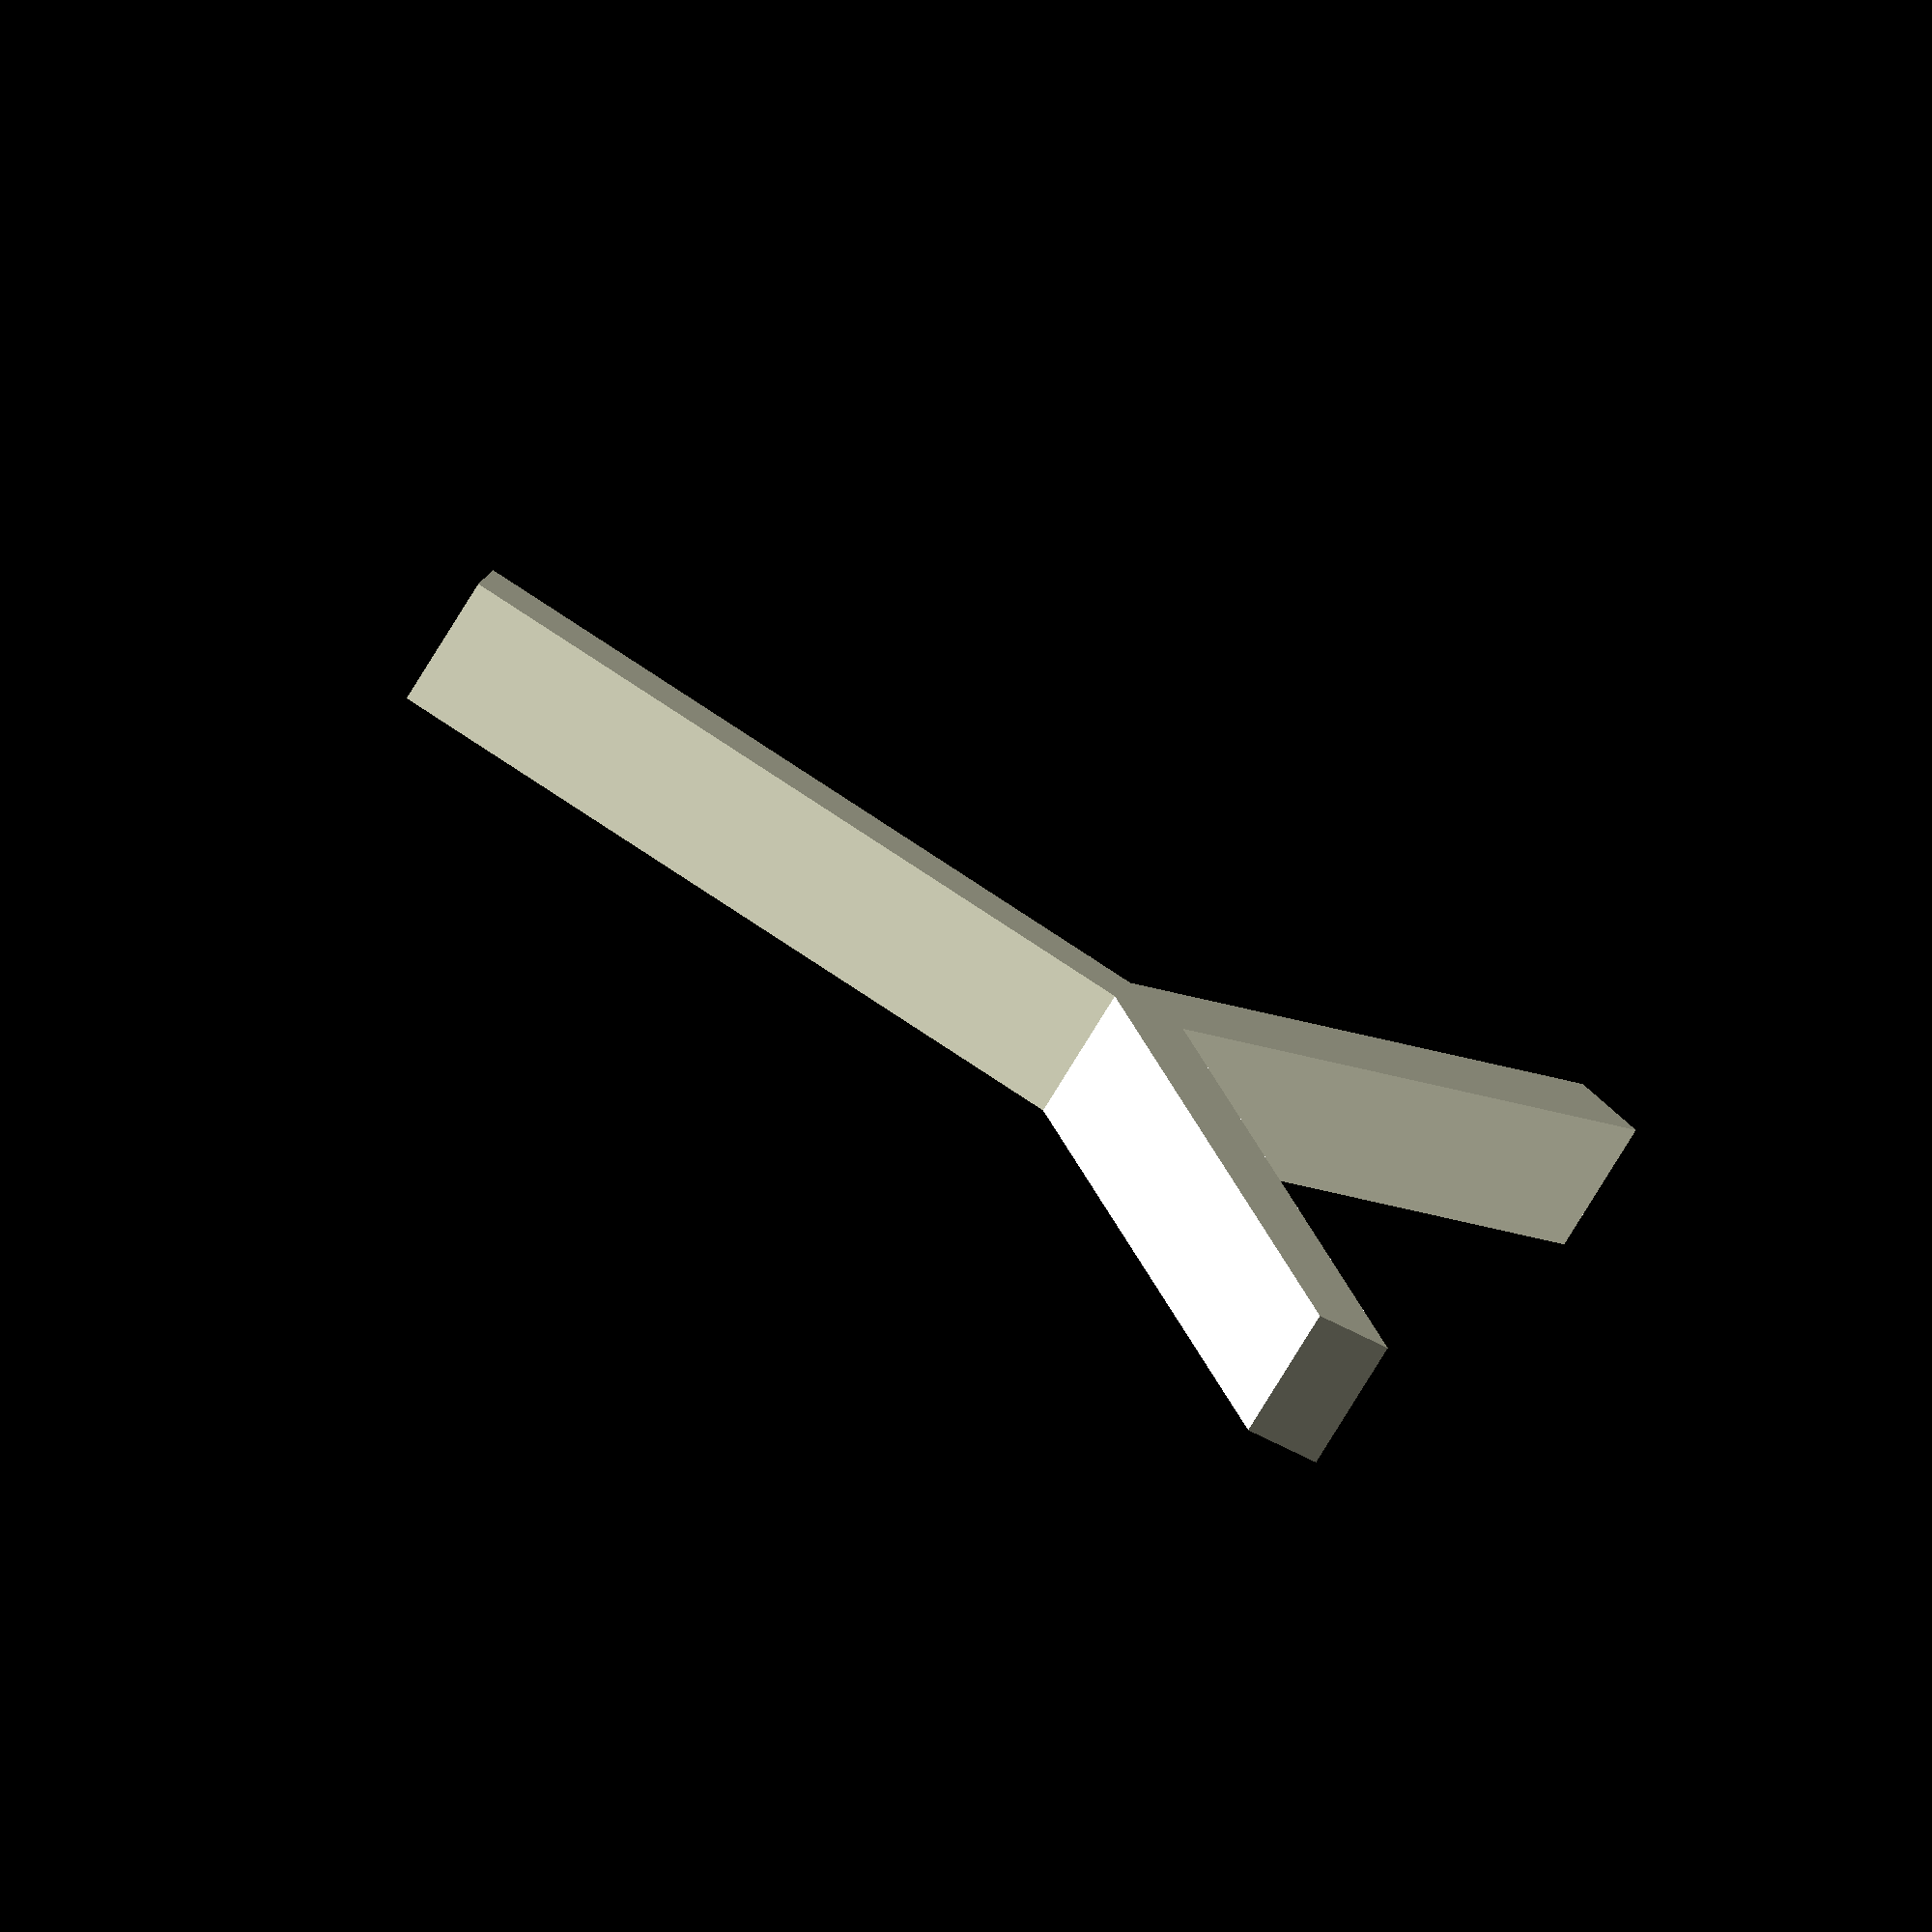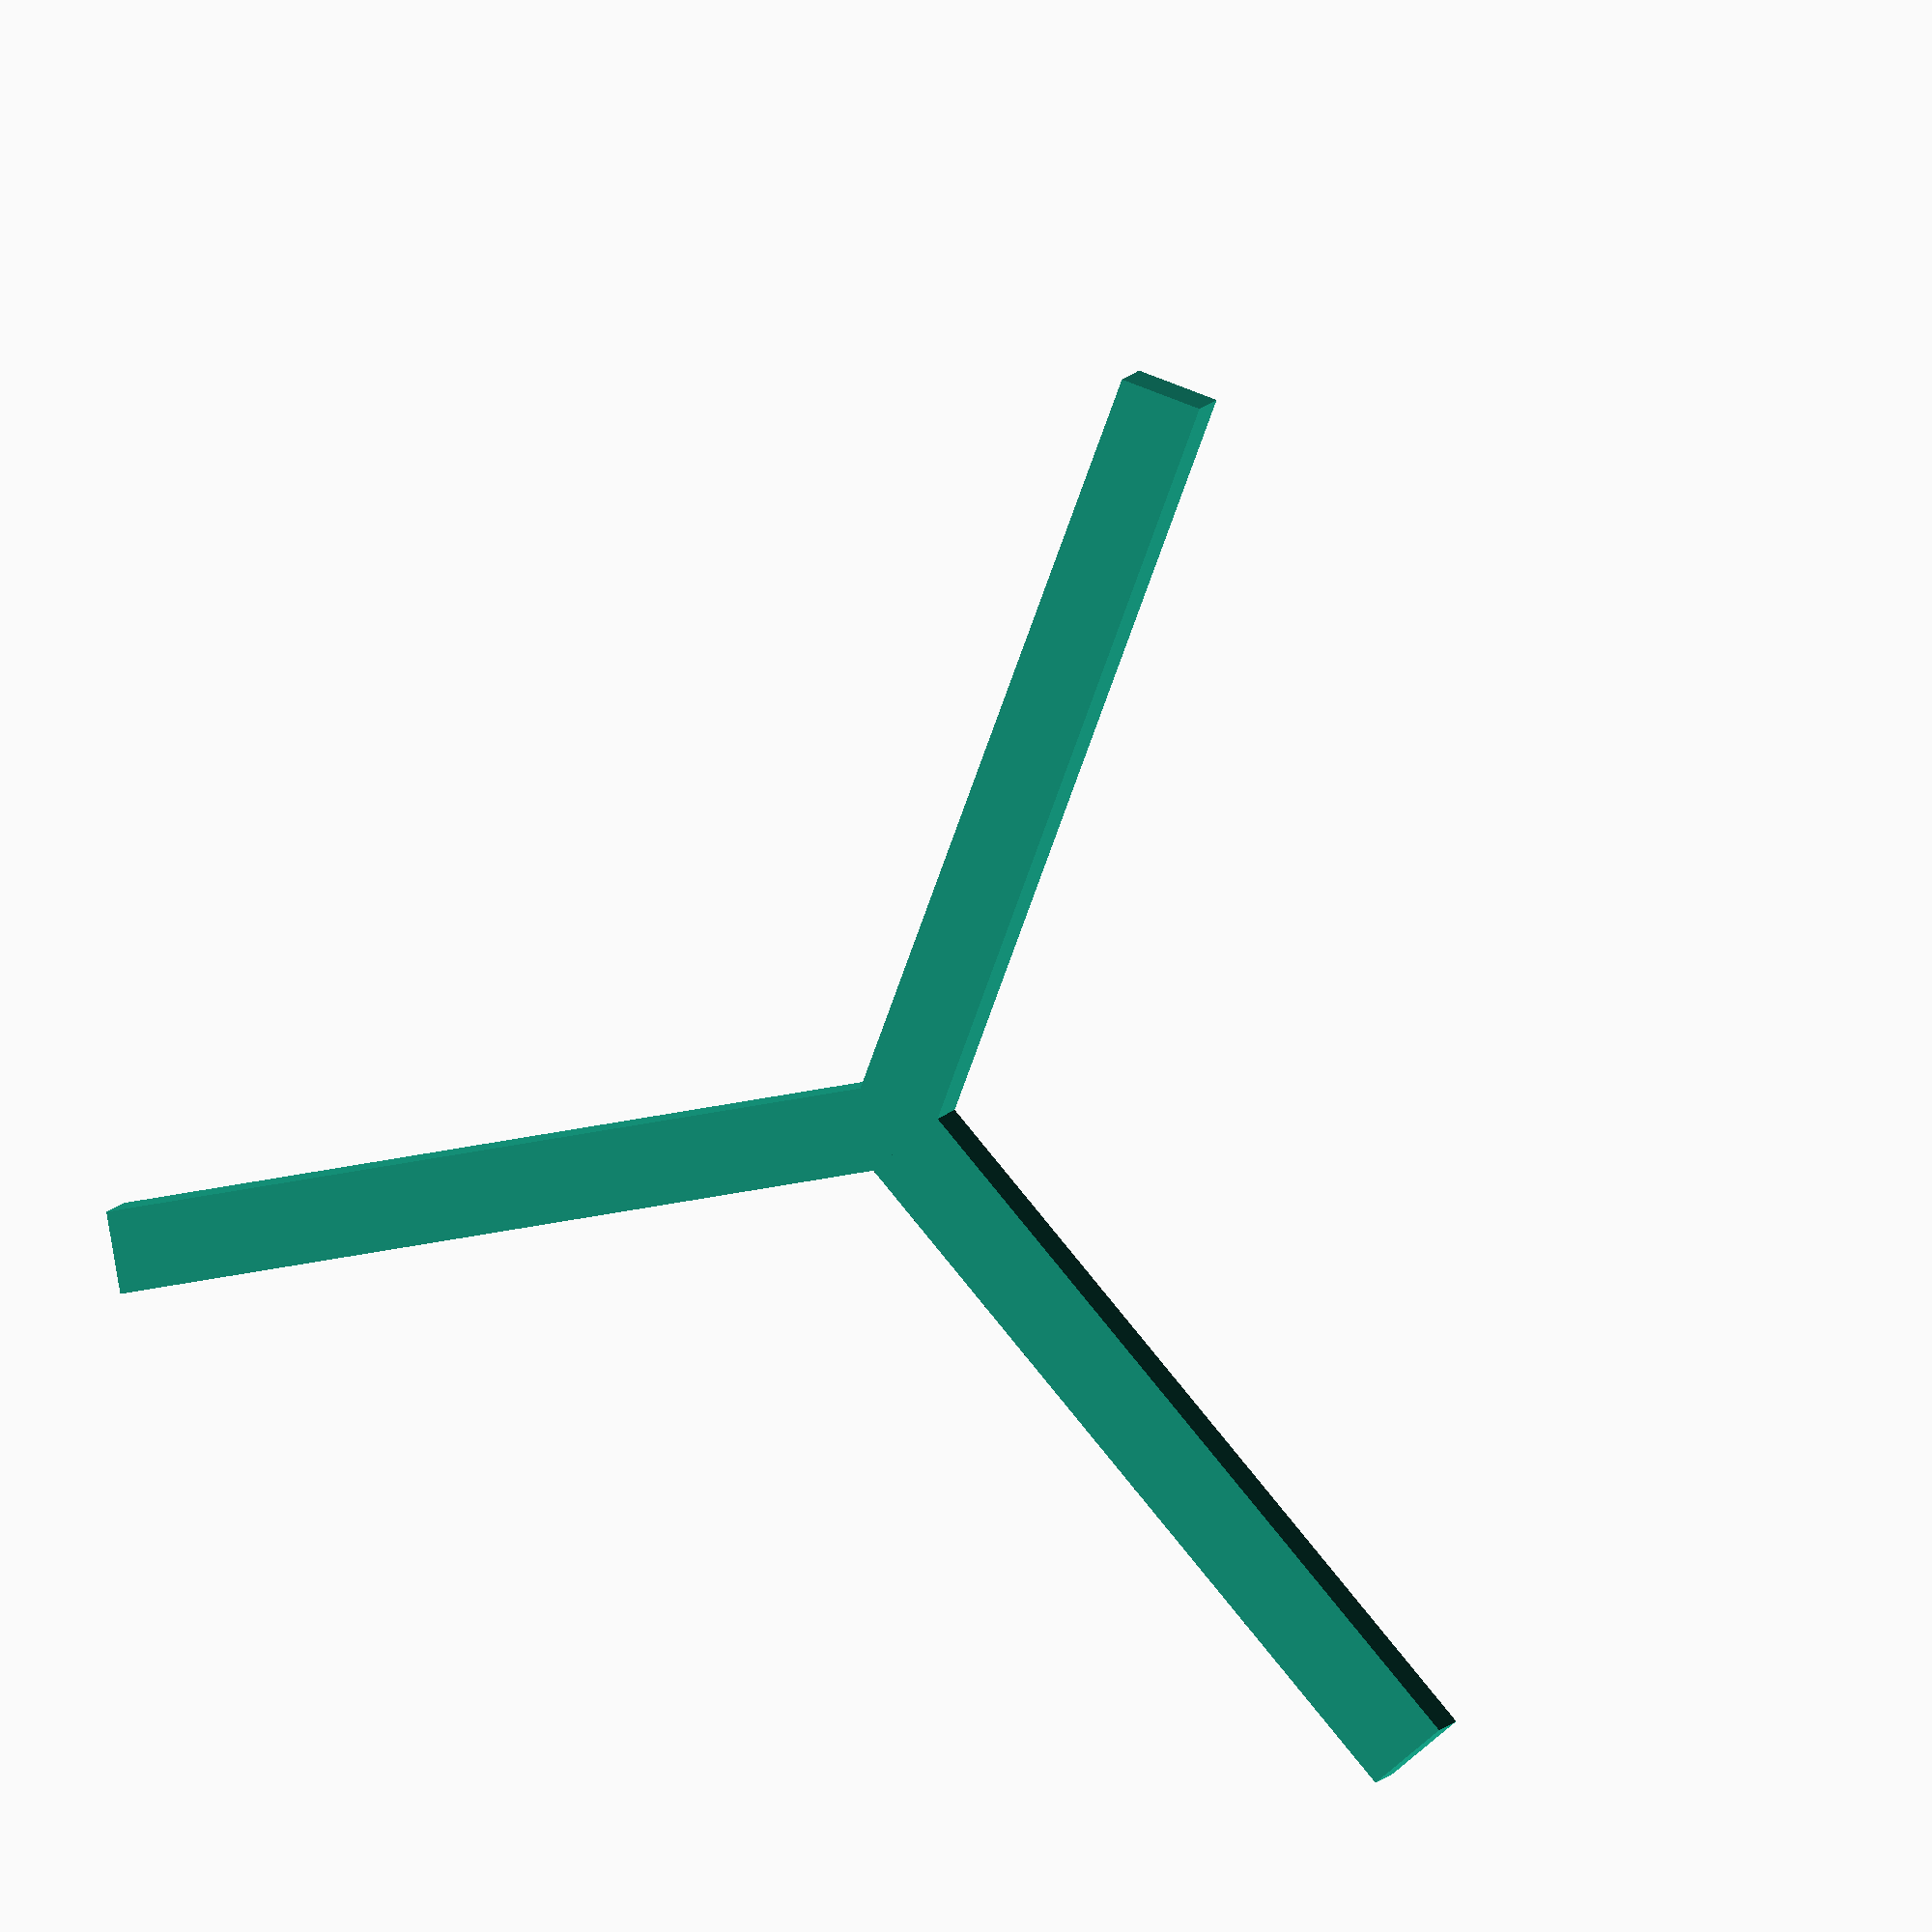
<openscad>
w = 3;
radius = 30;

translate([-w / 2, 0, 0]) cube([w, radius, 5]);
translate([0, 0, 0]) rotate([0, 0, 120]) cube([w, radius - (w / 2), 5]);
translate([(w * sin(30) / sin(60)) / 2 , w, 0]) rotate([0, 0, 240]) cube([w, radius - (w / 2), 5]);

</openscad>
<views>
elev=254.1 azim=258.1 roll=31.1 proj=o view=wireframe
elev=356.3 azim=339.7 roll=187.1 proj=o view=solid
</views>
